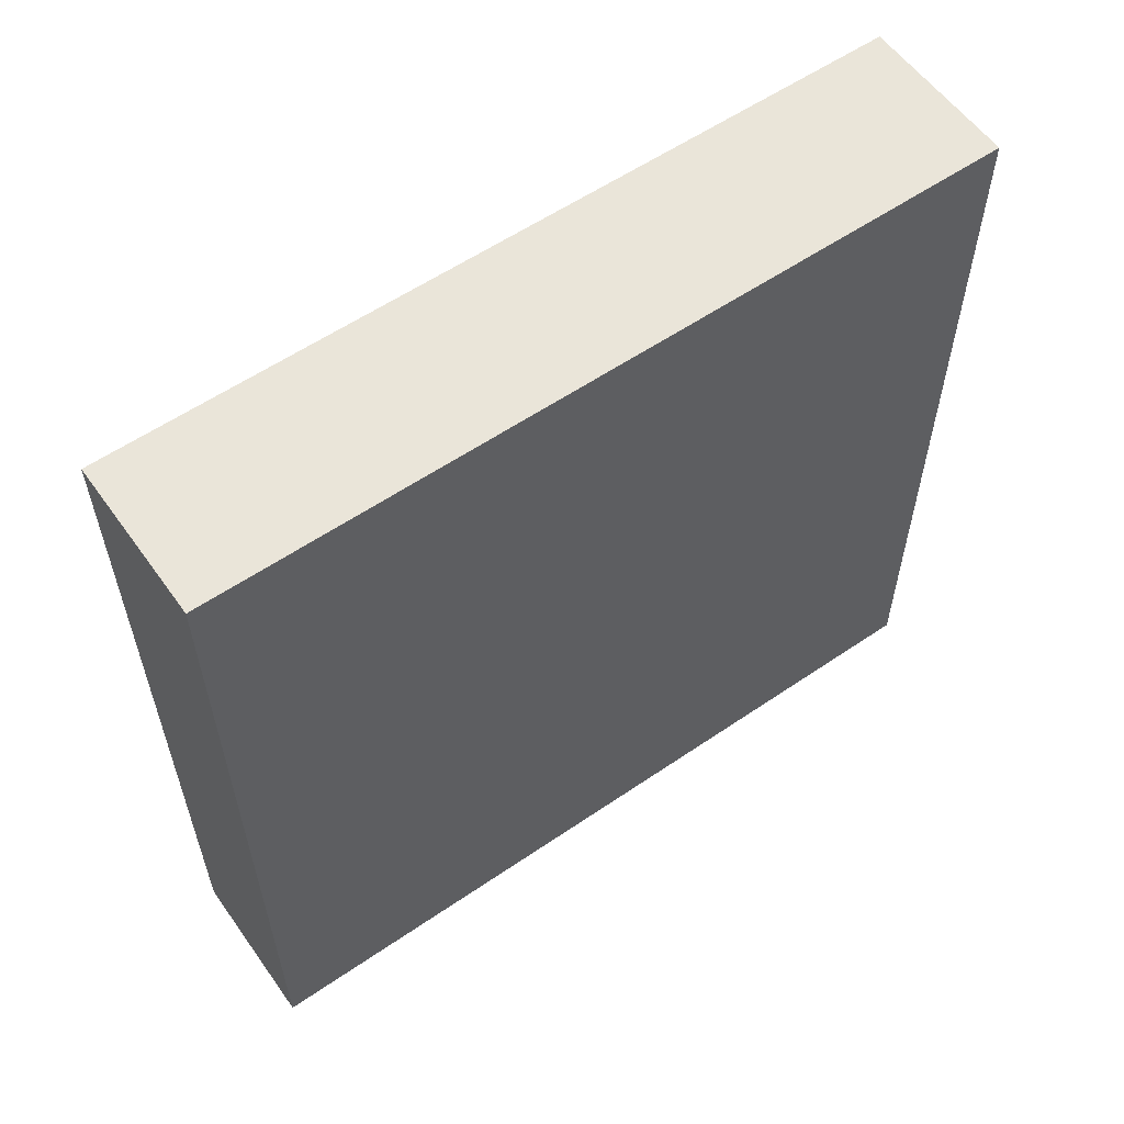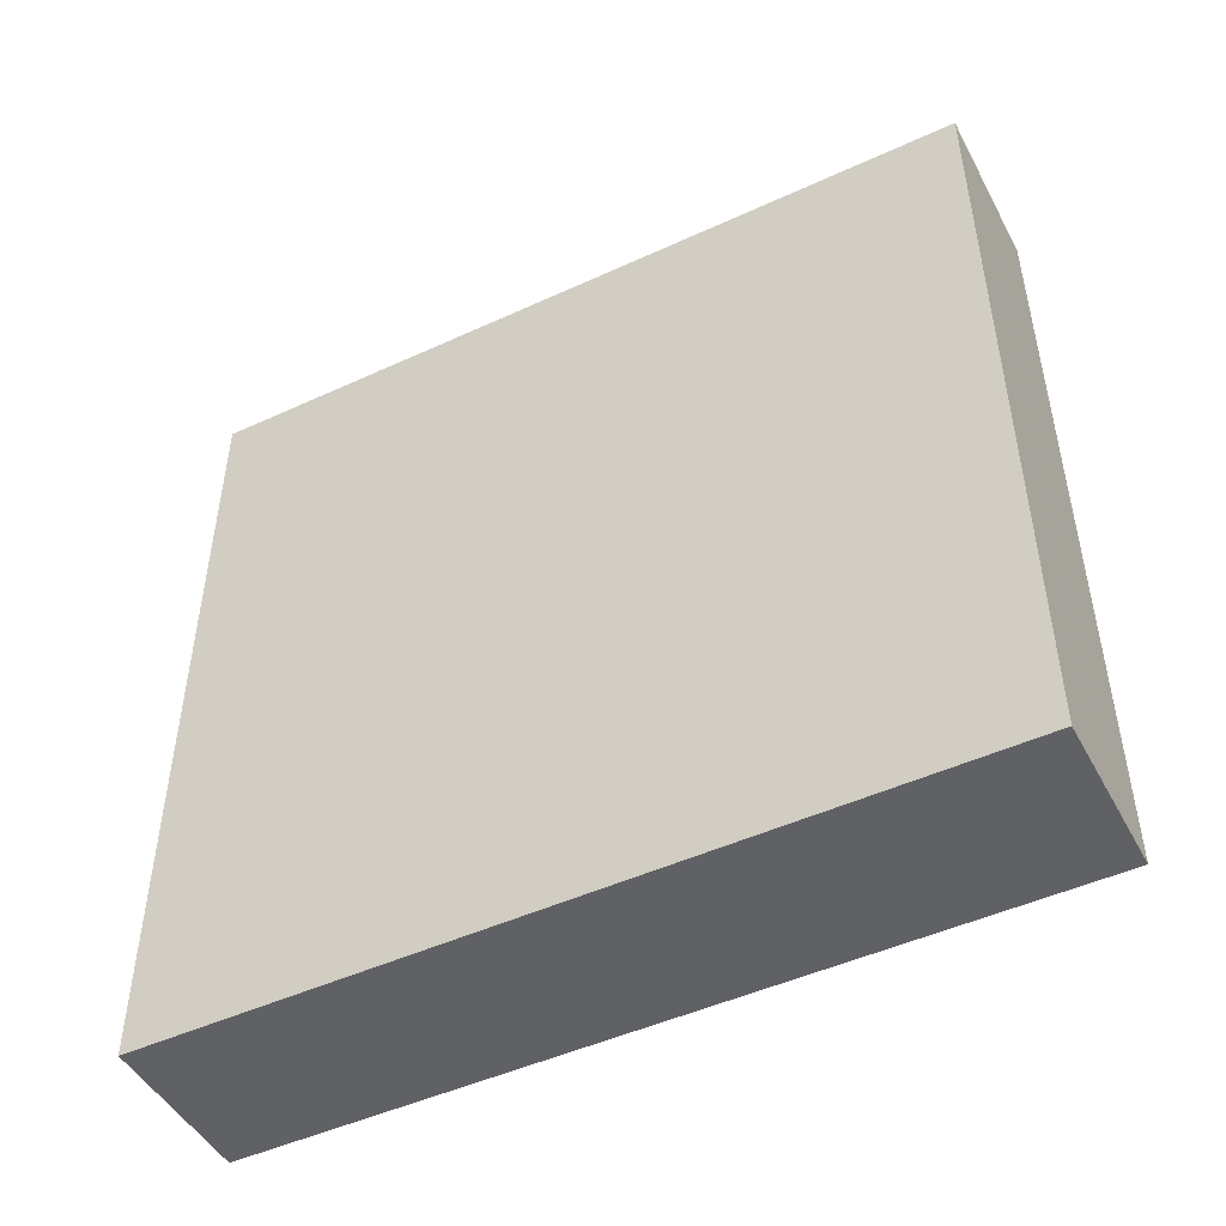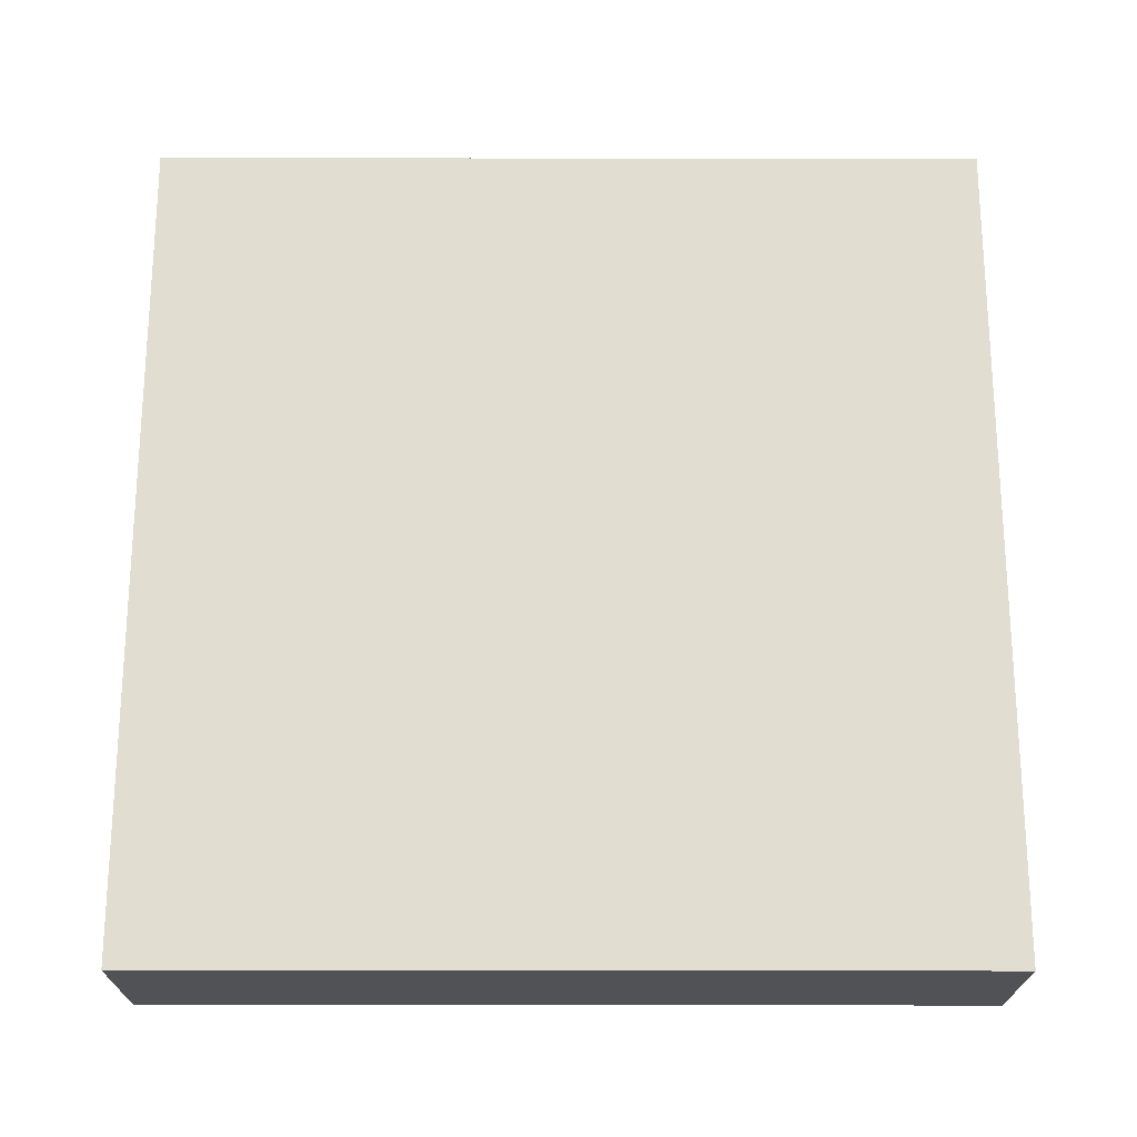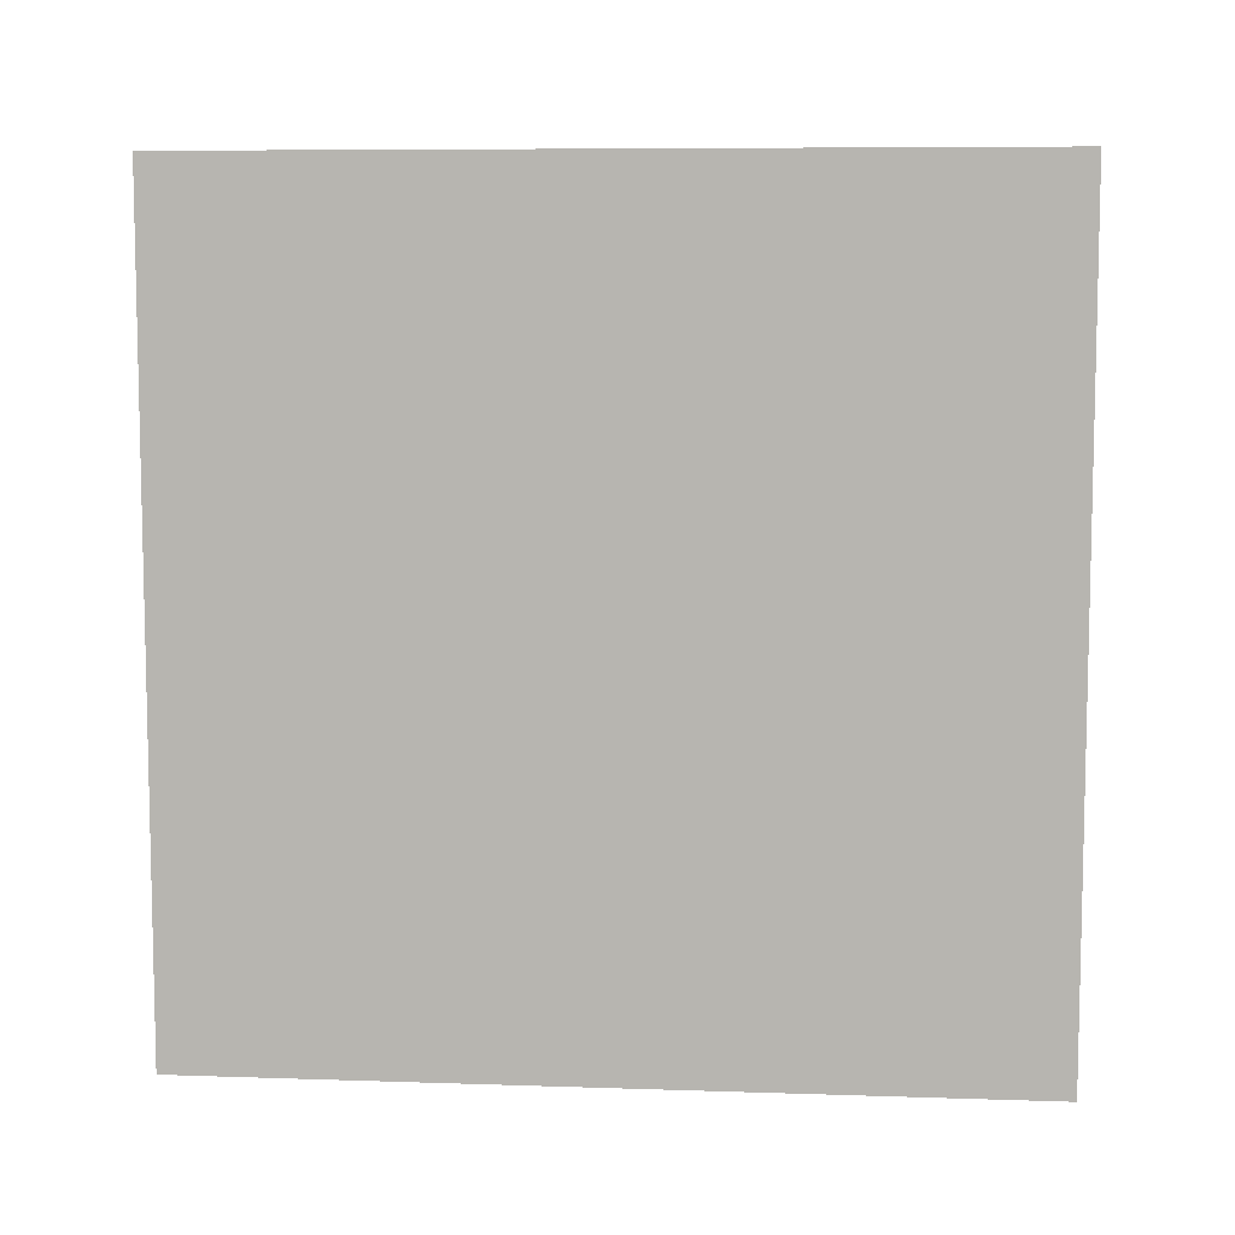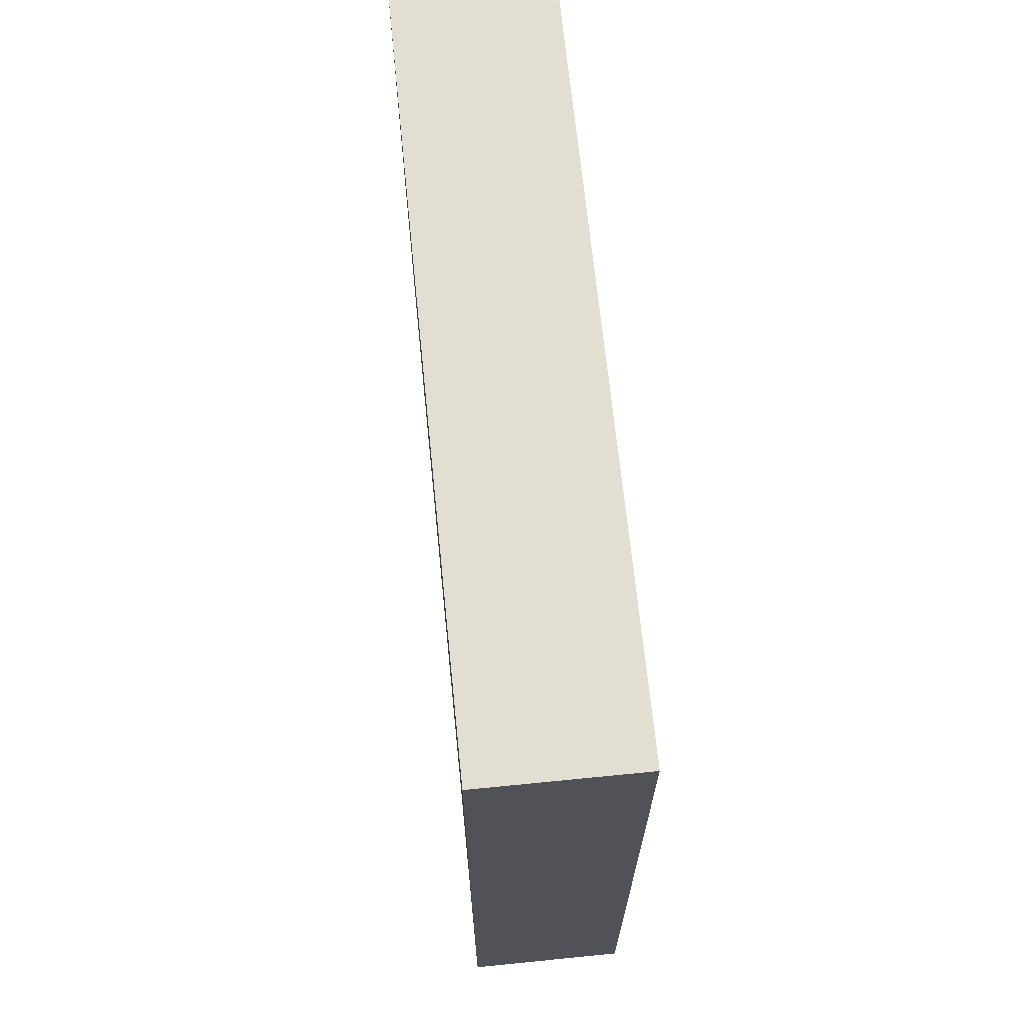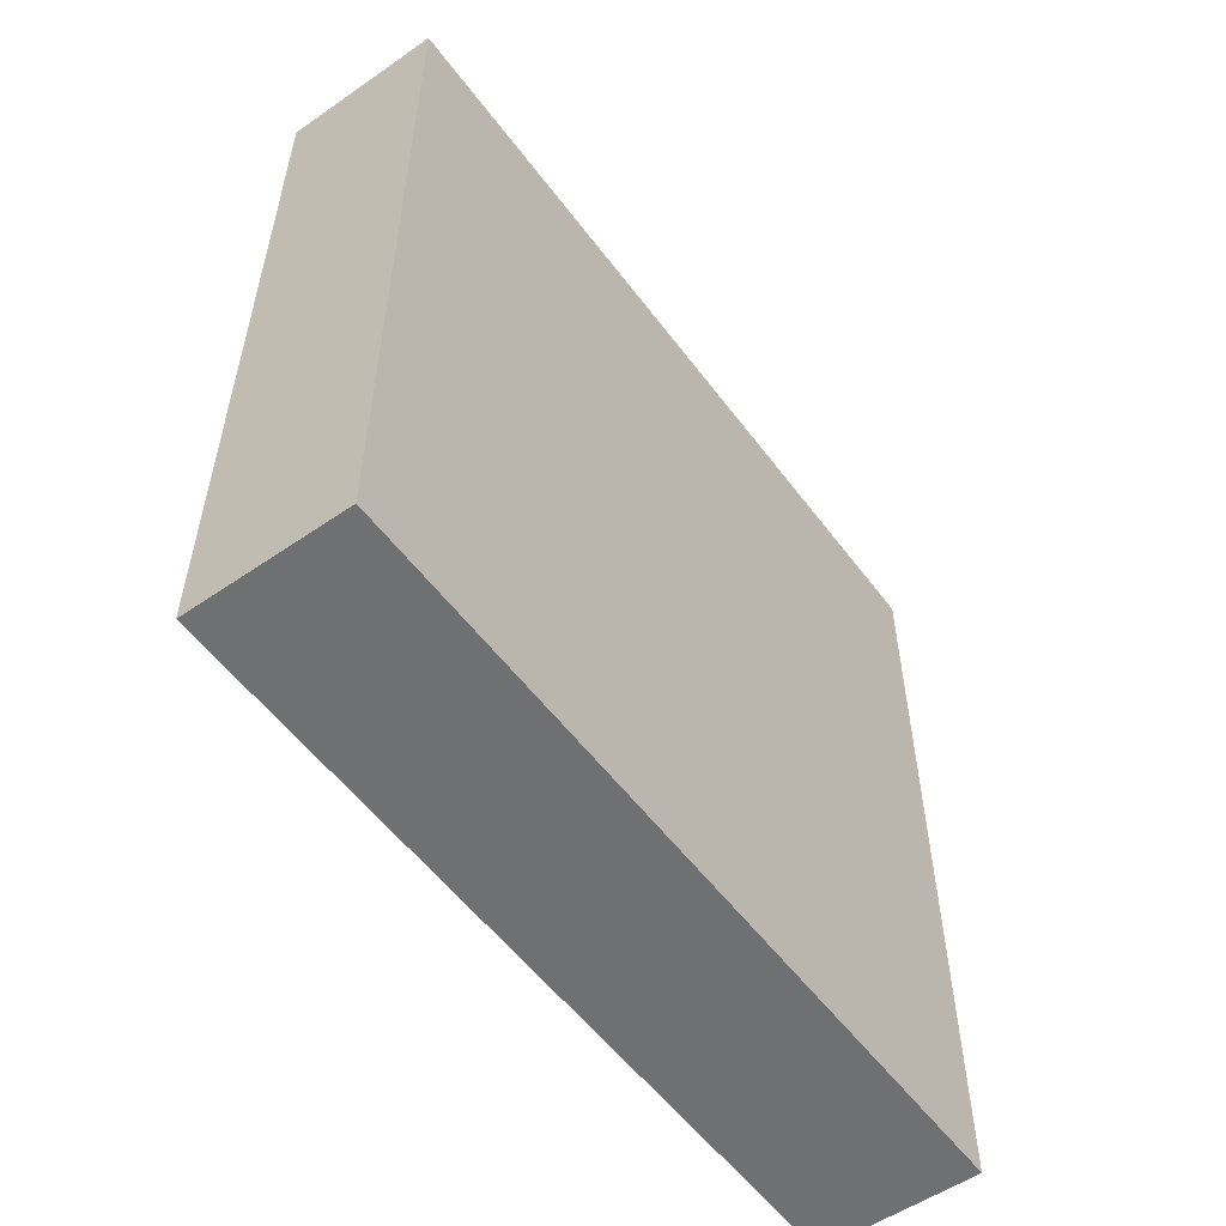
<metadata>
{"format":"obj","ext":"obj","renderer":"f3d","projection":"perspective","resolution":1024,"background":"white","views":[{"elev":57.9,"azim":54.7,"up":"+Y"},{"elev":-48.0,"azim":-62.7,"up":"+Z"},{"elev":-21.1,"azim":89.8,"up":"+Z"},{"elev":7.8,"azim":95.3,"up":"+Y"},{"elev":67.7,"azim":174.3,"up":"+Y"},{"elev":-54.9,"azim":36.1,"up":"+Z"}]}
</metadata>
<code>
v -20 65.35 0
v 0 75.82 30.57
v -20 23.57 72.7
v 0 0 65.44
v -9.997 100 78.64
v 0 29.23 0
v -9.994 23.36 100
v 0 0 30.2
v -20 45.9 60.91
v 0 41.73 100
v 0 100 0
v 0 100 100
v 0 0 100
v -10.02 45.68 0
v -20 0 100
v 0 100 29.15
v 0 0 0
v 0 65.29 62.38
v -20 100 0
v -20 0 25.96
v -20 0 0
v -10 0 81.08
v -20 52.65 100
v -20 100 100
v -20 100 54.77
v -20 27.02 0
v -20 0 58.89
v 0 100 60.59
v -20 21.87 38.79
v 0 38.24 32.74
v -20 59.24 27.31
v -20 72.42 69.09
v 0 61.26 0
f 1 14 26
f 1 26 31
f 10 18 12
f 9 31 29
f 22 4 13
f 25 16 19
f 22 27 4
f 24 25 32
f 2 11 16
f 7 10 23
f 18 30 2
f 19 31 25
f 6 33 30
f 13 7 15
f 5 28 25
f 24 23 12
f 2 28 18
f 15 22 13
f 32 9 23
f 19 11 1
f 27 22 15
f 20 27 29
f 2 30 33
f 25 24 5
f 20 8 27
f 21 17 20
f 16 25 28
f 17 6 8
f 4 8 30
f 29 26 20
f 17 26 6
f 3 23 9
f 11 19 16
f 12 5 24
f 10 12 23
f 7 23 15
f 14 6 26
f 21 26 17
f 33 6 14
f 26 29 31
f 28 12 18
f 24 32 23
f 8 4 27
f 9 29 3
f 10 4 18
f 10 7 13
f 16 28 2
f 28 5 12
f 21 20 26
f 3 29 27
f 13 4 10
f 30 18 4
f 27 15 3
f 19 1 31
f 30 8 6
f 32 25 31
f 11 33 1
f 9 32 31
f 15 23 3
f 33 11 2
f 14 1 33
f 8 20 17

</code>
